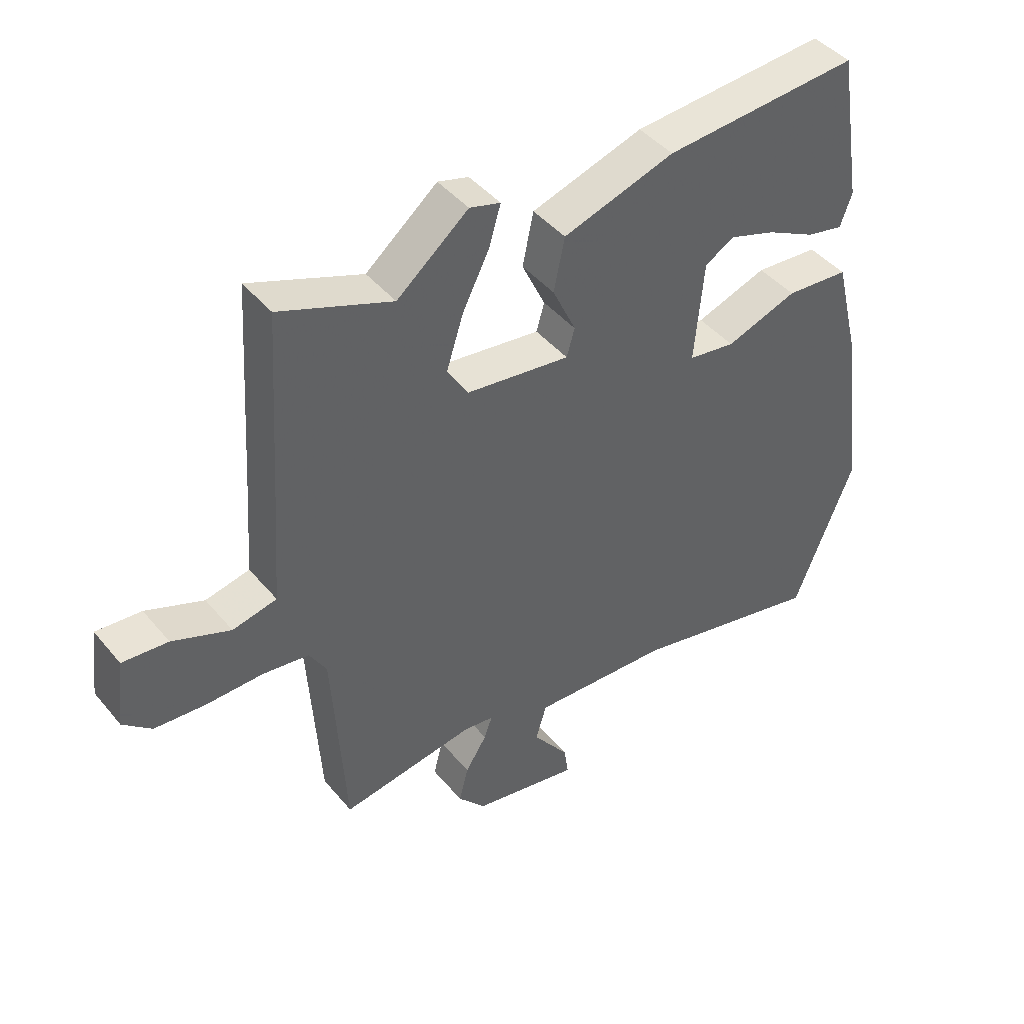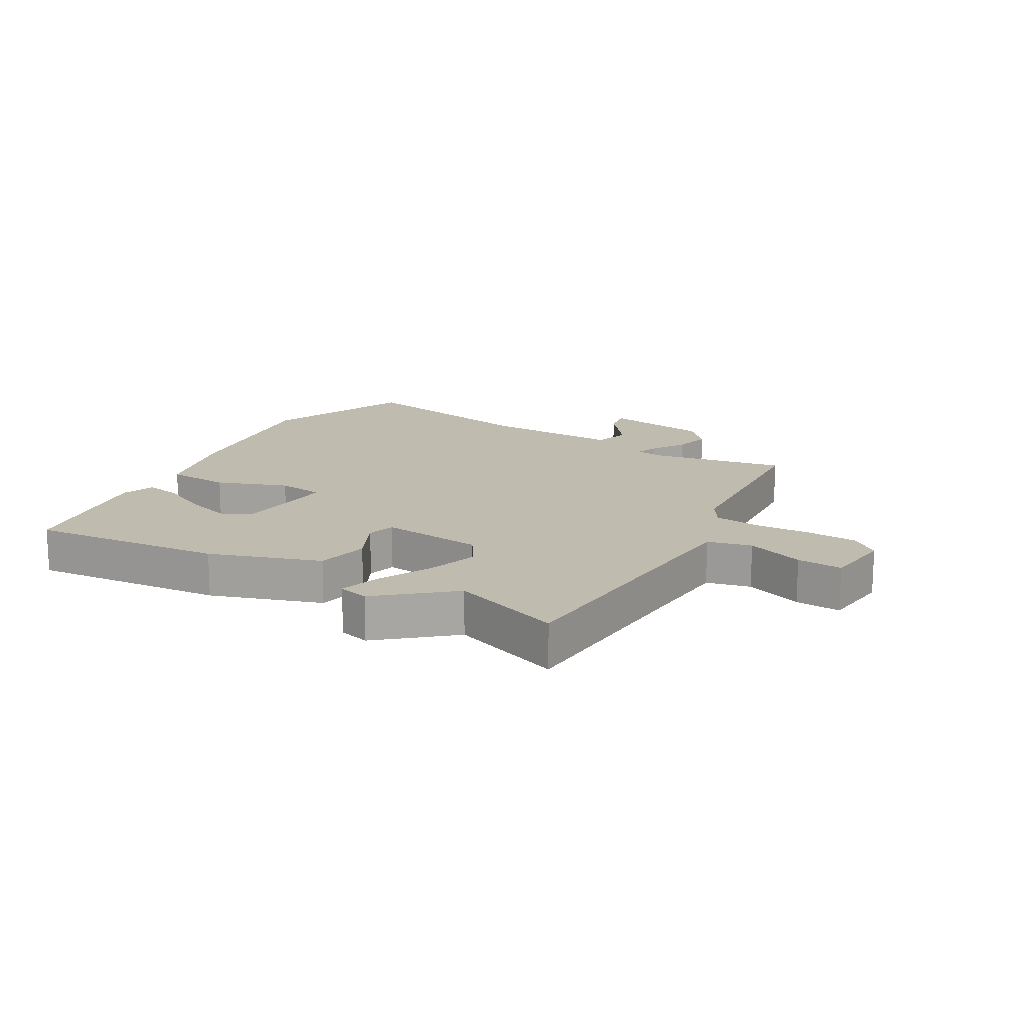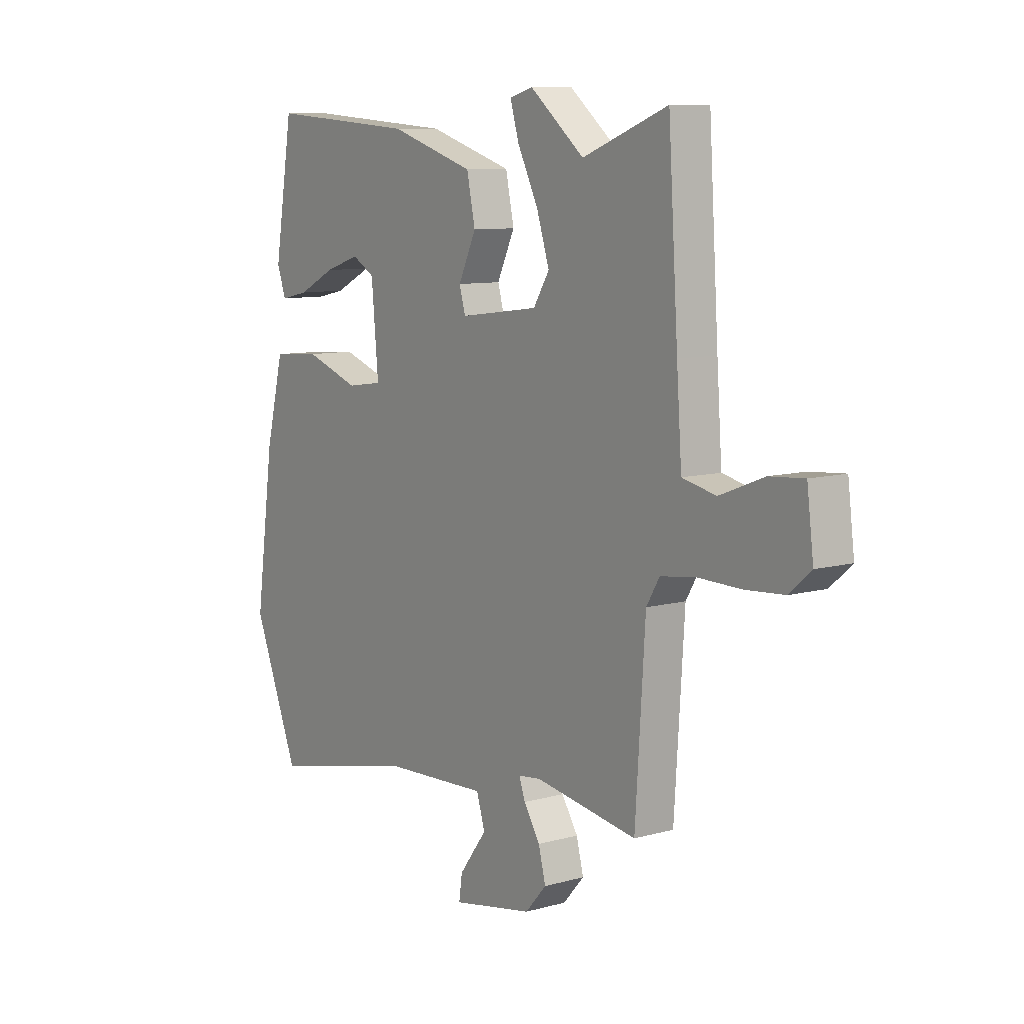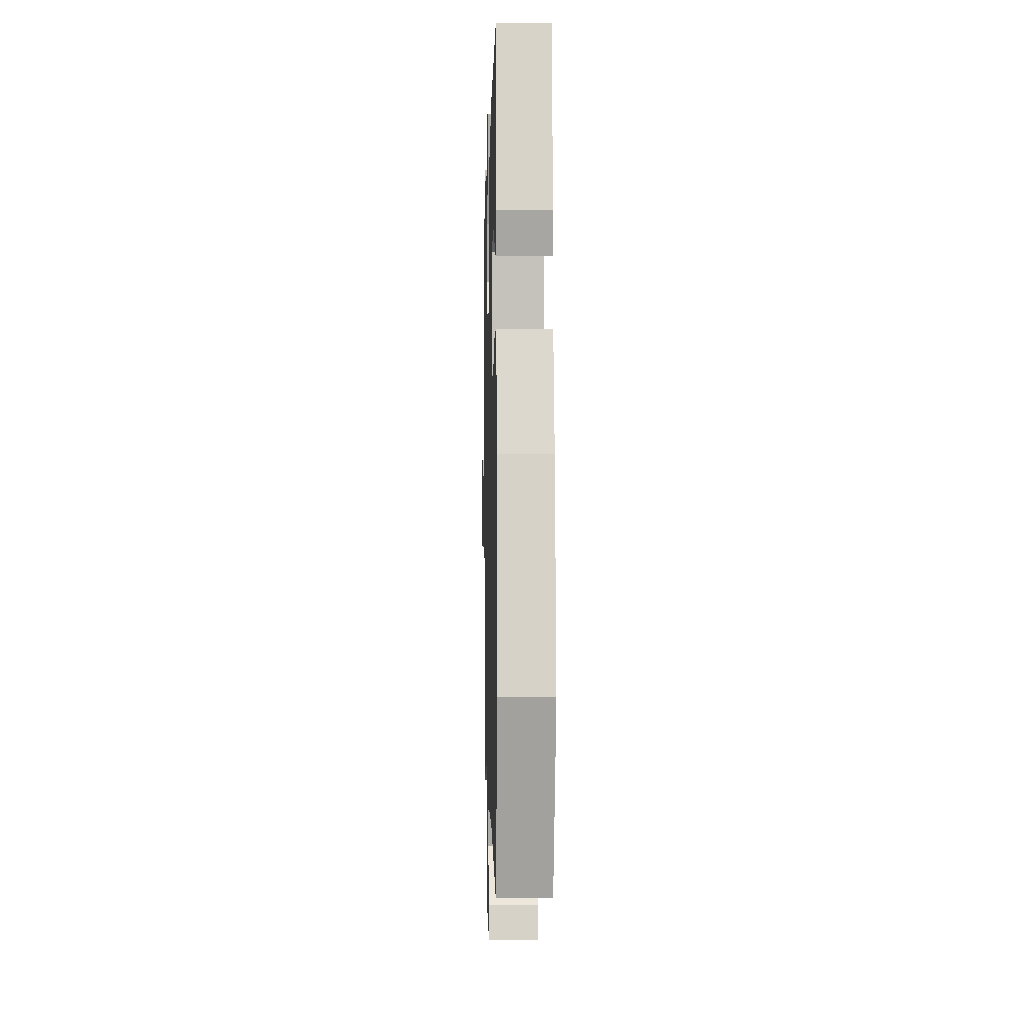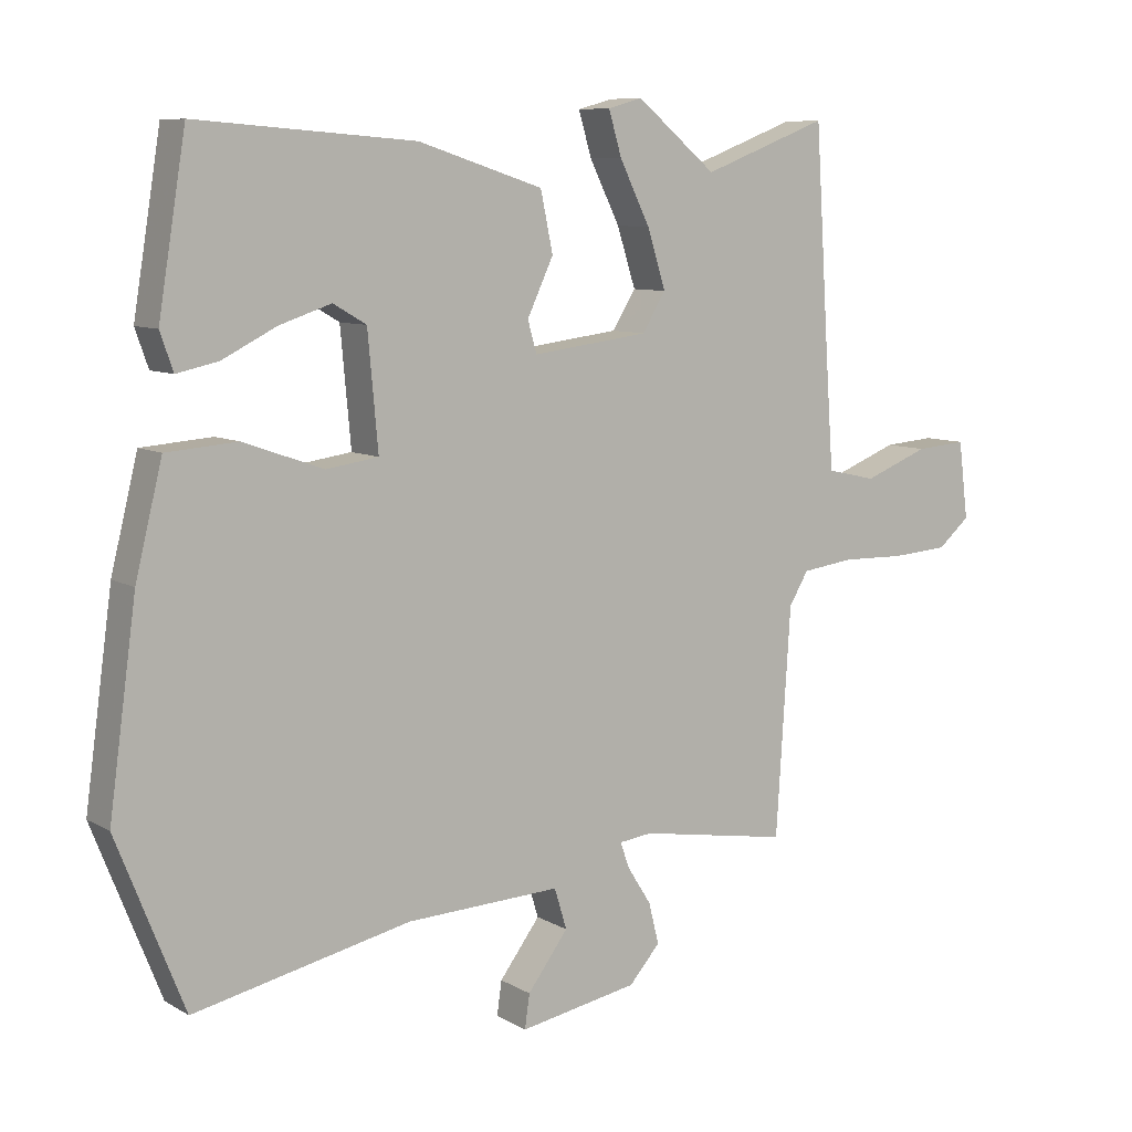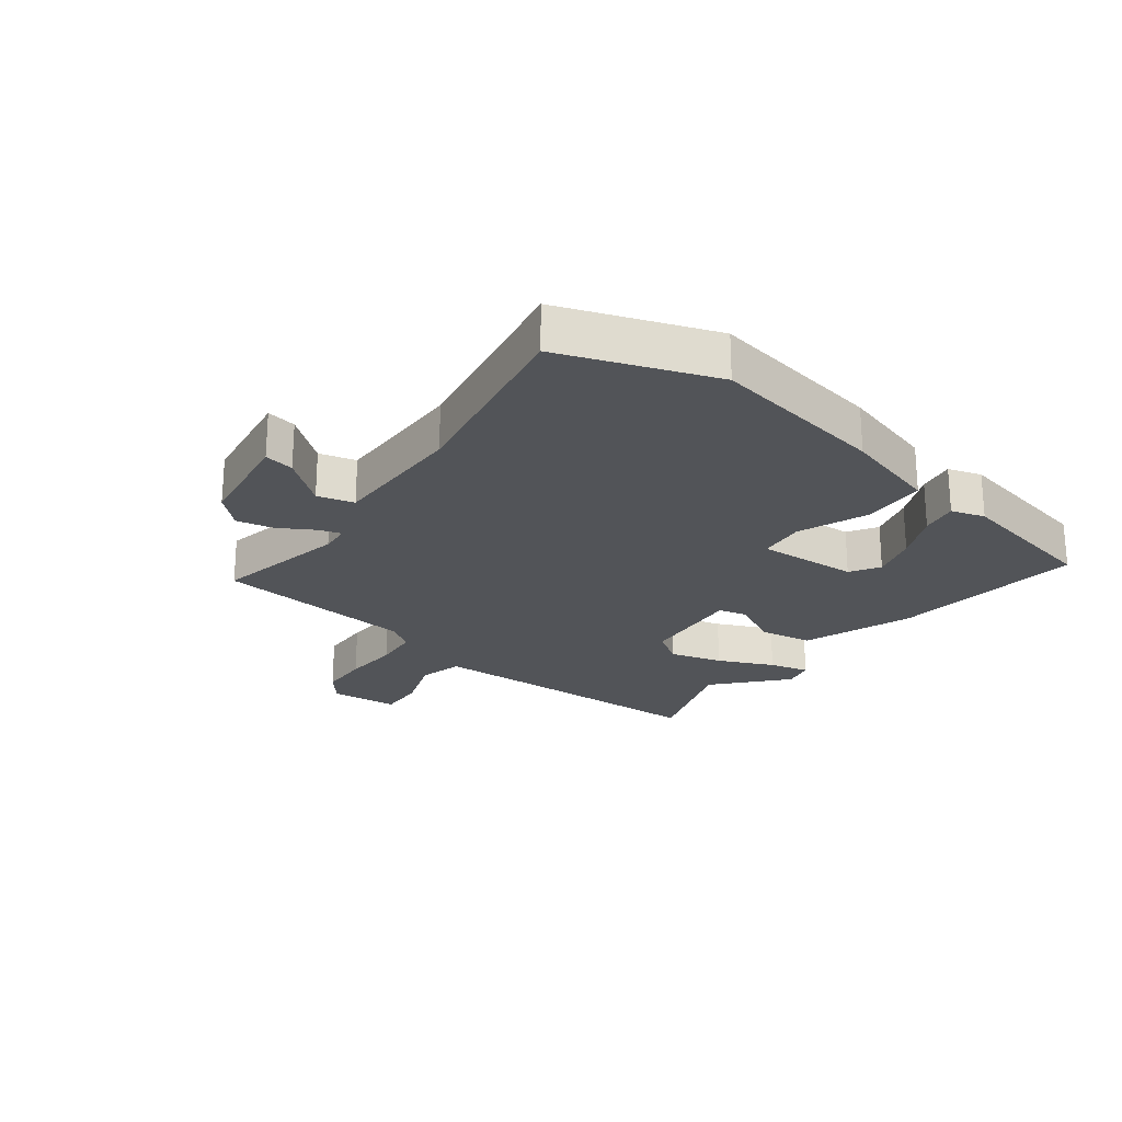
<metadata>
{"format":"obj","ext":"obj","renderer":"f3d","projection":"perspective","resolution":1024,"background":"white","views":[{"elev":43.7,"azim":143.4,"up":"+Z"},{"elev":15.9,"azim":29.4,"up":"+Y"},{"elev":9.2,"azim":53.7,"up":"+Z"},{"elev":-3.5,"azim":-91.5,"up":"+Z"},{"elev":8.4,"azim":-33.6,"up":"+Z"},{"elev":-23.2,"azim":-129.2,"up":"+Y"}]}
</metadata>
<code>
v 0.327 0.07 0.433
v 0.509 0.07 0.503
v 0.53 0.07 0.175
v 0.541 0.07 0.019
v 0.613 0.07 0.003
v 0.707 0.07 0.04
v 0.781 0.07 0.046
v 0.795 0.07 -0.066
v 0.749 0.07 -0.106
v 0.666 0.07 -0.112
v 0.574 0.07 -0.11
v 0.499 0.07 -0.12
v 0.471 0.07 -0.167
v 0.45 0.07 -0.496
v 0.231 0.07 -0.46
v 0.183 0.07 -0.466
v 0.196 0.07 -0.503
v 0.231 0.07 -0.558
v 0.246 0.07 -0.618
v 0.201 0.07 -0.669
v 0.028 0.07 -0.701
v 0.035 0.07 -0.652
v 0.094 0.07 -0.573
v 0.076 0.07 -0.514
v -0.148 0.07 -0.524
v -0.463 0.07 -0.593
v -0.561 0.07 -0.347
v -0.521 0.07 -0.055
v -0.482 0.07 0.103
v -0.379 0.07 0.111
v -0.263 0.07 0.07
v -0.187 0.07 0.081
v -0.202 0.07 0.246
v -0.25 0.07 0.274
v -0.325 0.07 0.249
v -0.404 0.07 0.209
v -0.464 0.07 0.196
v -0.483 0.07 0.25
v -0.443 0.07 0.495
v -0.126 0.07 0.471
v 0.055 0.07 0.413
v 0.073 0.07 0.327
v 0.035 0.07 0.246
v 0.048 0.07 0.2
v 0.217 0.07 0.222
v 0.251 0.07 0.277
v 0.224 0.07 0.362
v 0.18 0.07 0.451
v 0.161 0.07 0.515
v 0.211 0.07 0.529
v 0.327 0 0.433
v 0.509 0 0.503
v 0.53 0 0.175
v 0.541 0 0.019
v 0.613 0 0.003
v 0.707 0 0.04
v 0.781 0 0.046
v 0.795 0 -0.066
v 0.749 0 -0.106
v 0.666 0 -0.112
v 0.574 0 -0.11
v 0.499 0 -0.12
v 0.471 0 -0.167
v 0.45 0 -0.496
v 0.231 0 -0.46
v 0.183 0 -0.466
v 0.196 0 -0.503
v 0.231 0 -0.558
v 0.246 0 -0.618
v 0.201 0 -0.669
v 0.028 0 -0.701
v 0.035 0 -0.652
v 0.094 0 -0.573
v 0.076 0 -0.514
v -0.148 0 -0.524
v -0.463 0 -0.593
v -0.561 0 -0.347
v -0.521 0 -0.055
v -0.482 0 0.103
v -0.379 0 0.111
v -0.263 0 0.07
v -0.187 0 0.081
v -0.202 0 0.246
v -0.25 0 0.274
v -0.325 0 0.249
v -0.404 0 0.209
v -0.464 0 0.196
v -0.483 0 0.25
v -0.443 0 0.495
v -0.126 0 0.471
v 0.055 0 0.413
v 0.073 0 0.327
v 0.035 0 0.246
v 0.048 0 0.2
v 0.217 0 0.222
v 0.251 0 0.277
v 0.224 0 0.362
v 0.18 0 0.451
v 0.161 0 0.515
v 0.211 0 0.529
f 47 48 49 50
f 46 47 50 1
f 40 41 42 43
f 40 43 44
f 39 40 44
f 35 36 37 38
f 34 35 38 39
f 33 34 39 44
f 28 29 30 31
f 28 31 32
f 25 26 27 28
f 24 25 28 32
f 20 21 22 23
f 20 23 24
f 17 18 19 20
f 16 17 20 24
f 13 14 15
f 12 13 15 16
f 8 9 10 11
f 8 11 12
f 5 6 7 8
f 4 5 8 12
f 3 4 12 16
f 46 1 2 3
f 45 46 3 16
f 44 45 16 24
f 24 32 33 44
f 100 99 98 97
f 51 100 97 96
f 93 92 91 90
f 94 93 90
f 94 90 89
f 88 87 86 85
f 89 88 85 84
f 94 89 84 83
f 81 80 79 78
f 82 81 78
f 78 77 76 75
f 82 78 75 74
f 73 72 71 70
f 74 73 70
f 70 69 68 67
f 74 70 67 66
f 65 64 63
f 66 65 63 62
f 61 60 59 58
f 62 61 58
f 58 57 56 55
f 62 58 55 54
f 66 62 54 53
f 53 52 51 96
f 66 53 96 95
f 74 66 95 94
f 94 83 82 74
f 1 51 52 2
f 2 52 53 3
f 3 53 54 4
f 4 54 55 5
f 5 55 56 6
f 6 56 57 7
f 7 57 58 8
f 8 58 59 9
f 9 59 60 10
f 10 60 61 11
f 11 61 62 12
f 12 62 63 13
f 13 63 64 14
f 14 64 65 15
f 15 65 66 16
f 16 66 67 17
f 17 67 68 18
f 18 68 69 19
f 19 69 70 20
f 20 70 71 21
f 21 71 72 22
f 22 72 73 23
f 23 73 74 24
f 24 74 75 25
f 25 75 76 26
f 26 76 77 27
f 27 77 78 28
f 28 78 79 29
f 29 79 80 30
f 30 80 81 31
f 31 81 82 32
f 32 82 83 33
f 33 83 84 34
f 34 84 85 35
f 35 85 86 36
f 36 86 87 37
f 37 87 88 38
f 38 88 89 39
f 39 89 90 40
f 40 90 91 41
f 41 91 92 42
f 42 92 93 43
f 43 93 94 44
f 44 94 95 45
f 45 95 96 46
f 46 96 97 47
f 47 97 98 48
f 48 98 99 49
f 49 99 100 50
f 50 100 51 1

</code>
